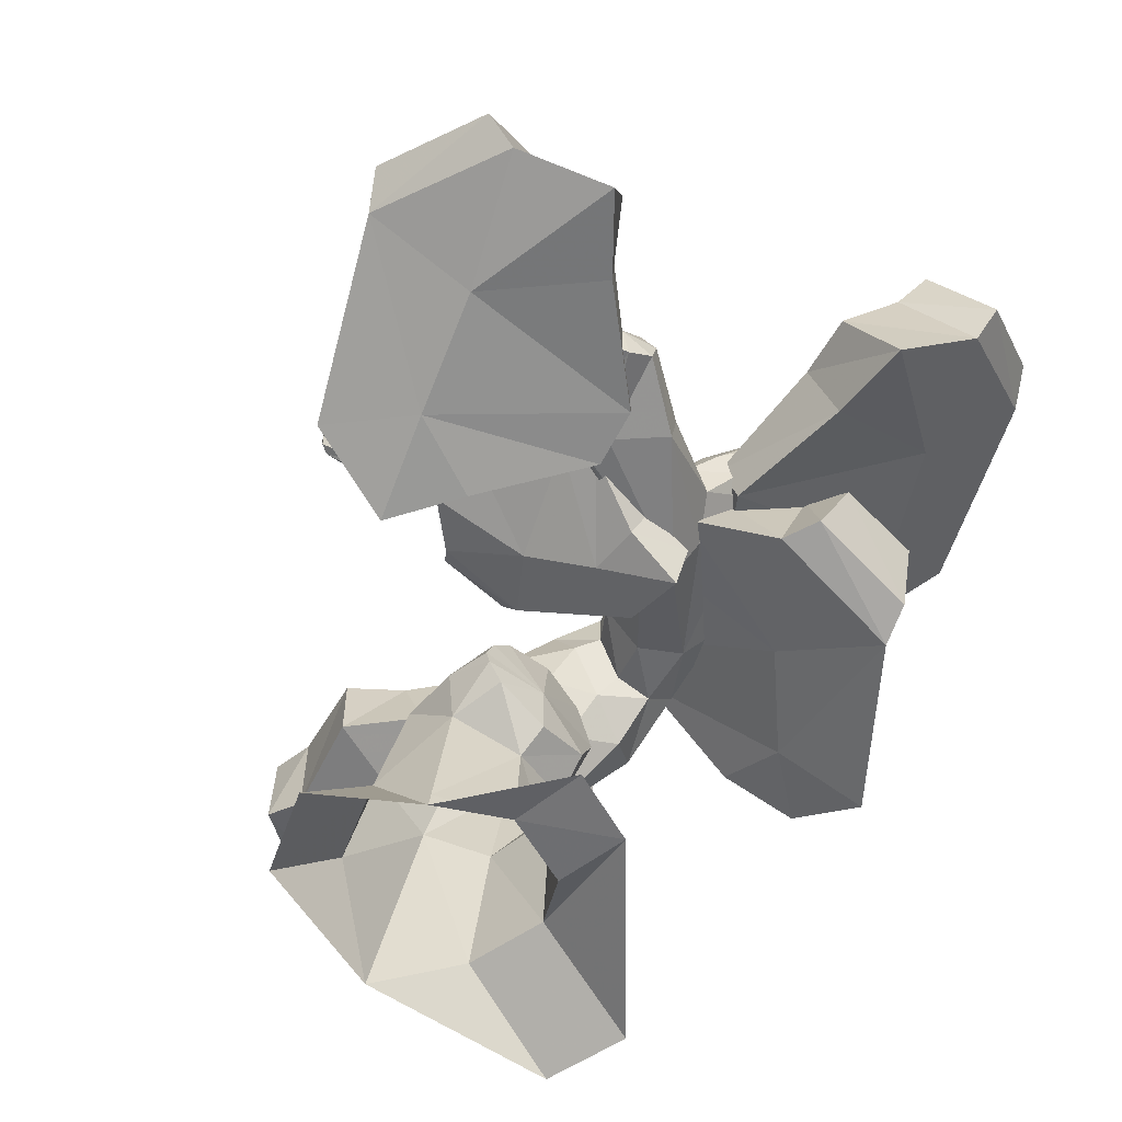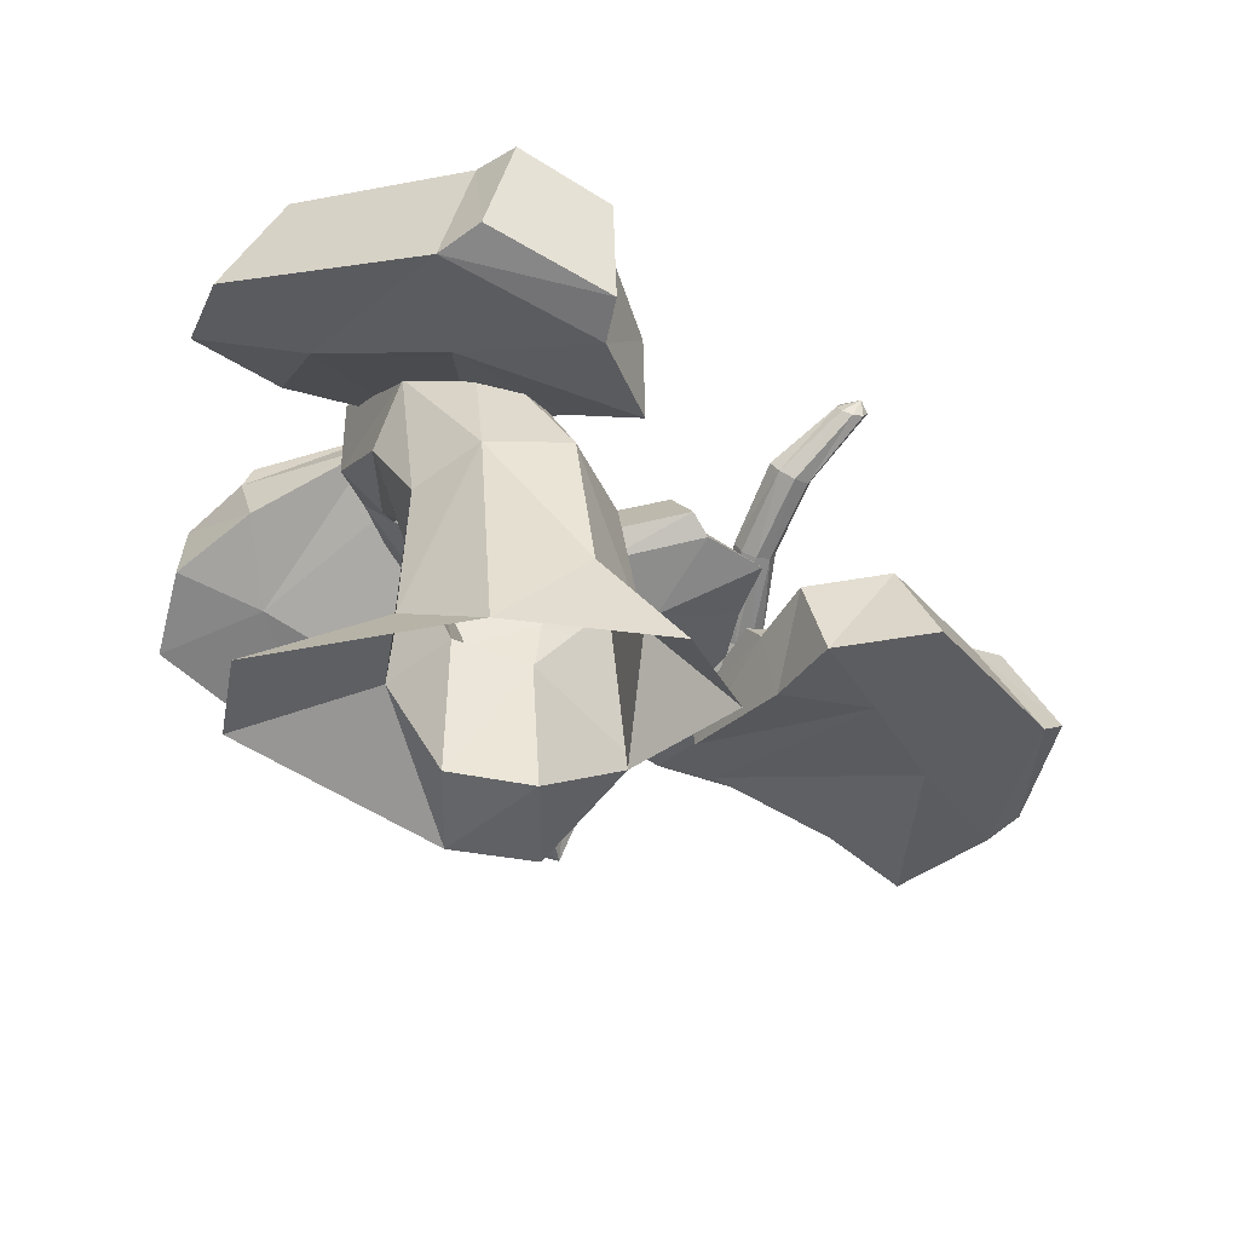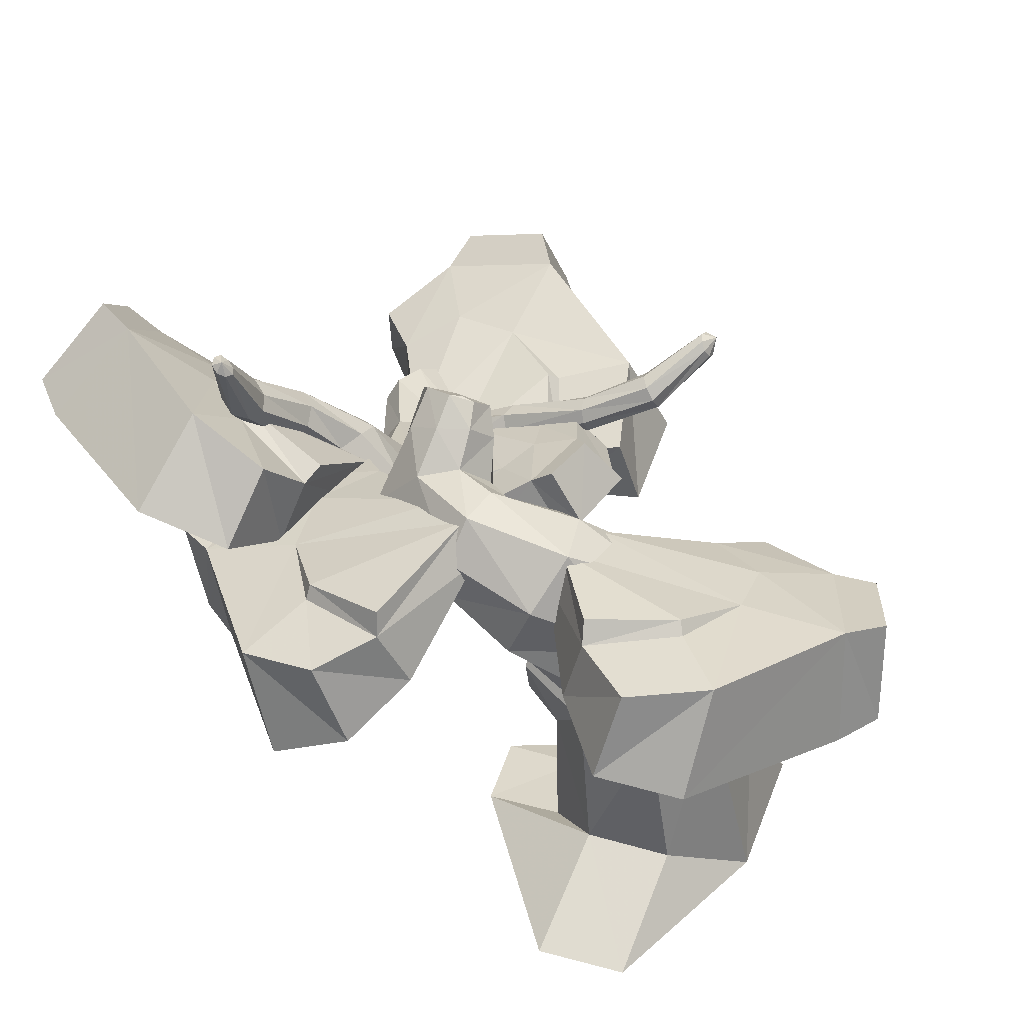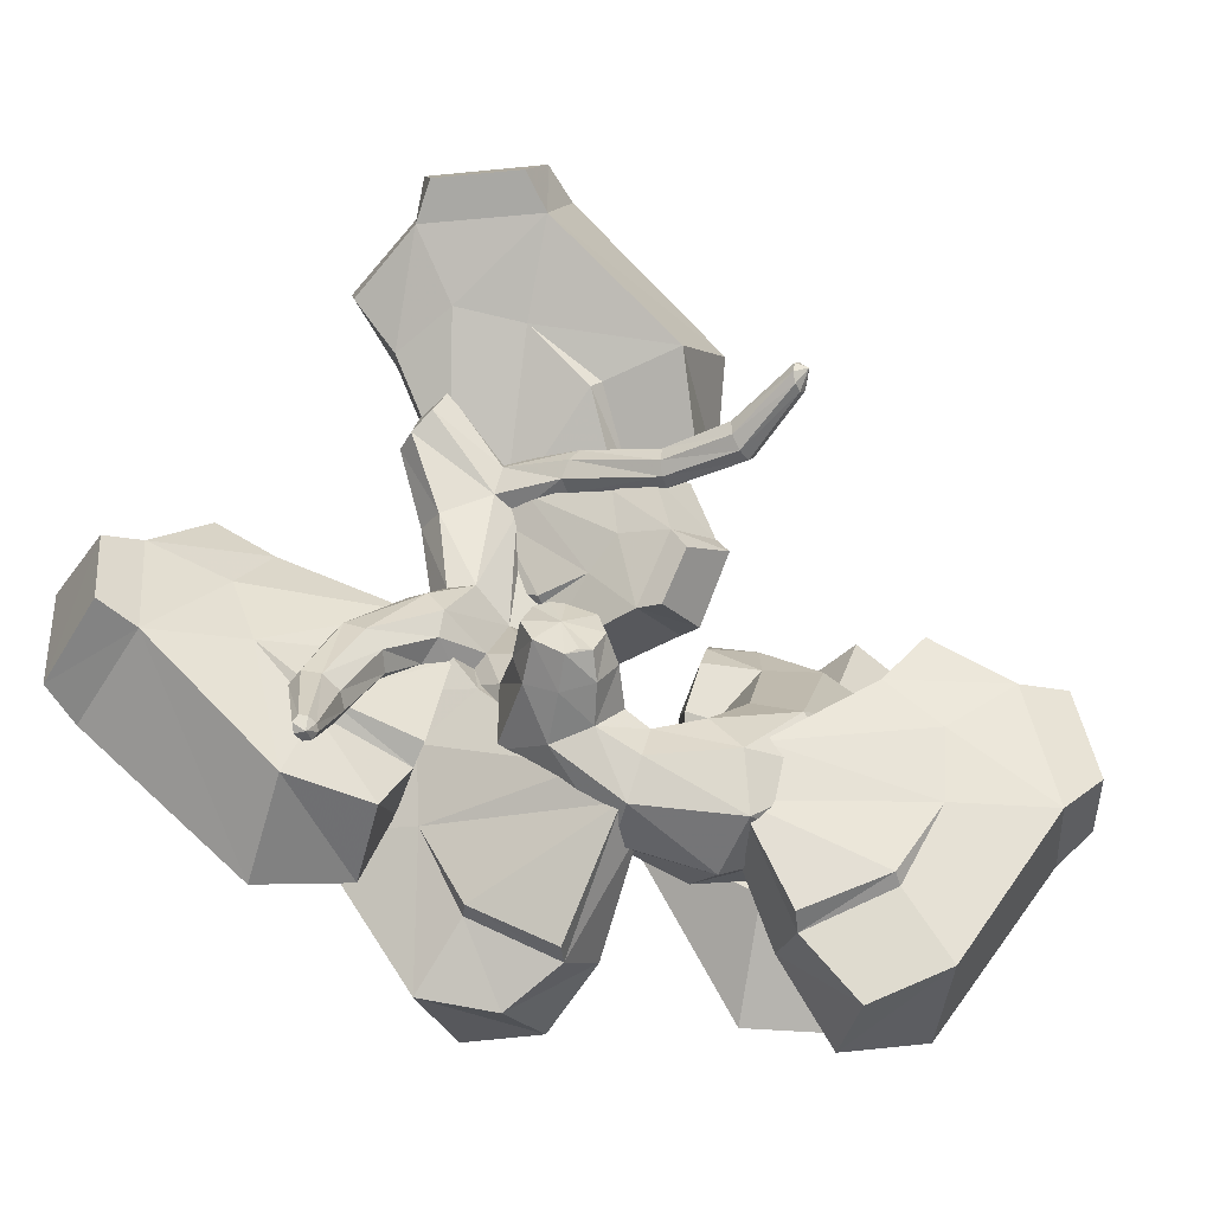
<metadata>
{"format":"obj","ext":"obj","renderer":"f3d","projection":"perspective","resolution":1024,"background":"white","views":[{"elev":-63.2,"azim":132.7,"up":"+Y"},{"elev":-39.6,"azim":-0.4,"up":"+Y"},{"elev":41.0,"azim":-61.3,"up":"+Y"},{"elev":74.6,"azim":-77.2,"up":"+Y"}]}
</metadata>
<code>
v  -0.06618 0.2582 0.1313
v  -0.04811 -0.05719 -0.0615
v  0.1107 -0.05317 0.2212
v  0.07577 0.3353 0.2054
v  -0.05388 0.4219 0.05319
v  -0.08146 0.5885 0.06646
v  -0.1984 0.5773 0.08341
v  0.08129 0.4975 0.07922
v  0.03536 0.552 0.07511
v  -0.07606 1.067 -0.1878
v  -0.1512 1.124 -0.1628
v  -0.1327 1.107 -0.2304
v  -0.2207 0.3011 0.1576
v  -0.2266 -0.05611 -0.02207
v  -0.2493 0.472 0.08813
v  -0.0933 1.068 -0.2637
v  -0.3017 0.4257 0.2627
v  -0.6054 -0.052 0.3194
v  -0.1984 0.3553 0.07055
v  -0.02975 1.017 -0.2214
v  -0.02423 1.007 -0.1908
v  -0.04459 1.012 -0.2514
v  -0.2875 0.4266 0.4362
v  -0.5715 -0.04739 0.5226
v  -0.06596 0.3042 0.06354
v  -0.03733 1.028 -0.1253
v  -0.1573 0.464 0.5261
v  -0.1258 -0.04404 0.6371
v  0.0597 0.3531 0.07471
v  -0.07821 1.066 -0.09884
v  -0.4267 1.247 -0.5796
v  -0.4145 1.242 -0.6085
v  -0.3978 1.24 -0.6018
v  0.01375 0.483 0.5044
v  0.2155 -0.04393 0.582
v  0.09512 0.4031 0.0778
v  -0.1266 1.105 -0.1138
v  -0.3941 1.229 -0.585
v  0.09216 0.4701 0.329
v  0.3093 -0.0474 0.3982
v  0.1015 0.4379 0.081
v  -0.1325 1.115 -0.1394
v  -0.4022 1.219 -0.5679
v  -0.4149 1.212 -0.5612
v  0.3983 0.5036 -0.6109
v  0.3468 0.5372 -0.633
v  0.1825 0.5267 -0.5416
v  0.2715 0.5208 -0.4373
v  -0.01676 0.8308 -0.4776
v  -0.04917 0.8552 -0.4341
v  -0.1787 1.07 -0.09466
v  0.3348 0.5964 -0.6369
v  0.1749 0.6018 -0.5518
v  -0.1689 0.8669 -0.4504
v  -0.1117 0.8787 -0.4288
v  -0.1004 0.7857 -0.3383
v  -0.175 0.7816 -0.3736
v  -0.1482 0.7787 -0.5091
v  -0.1842 0.8232 -0.4788
v  -0.1983 0.7229 -0.3939
v  -0.09221 0.6275 -0.3853
v  0.3625 0.6446 -0.6165
v  0.1989 0.6626 -0.516
v  -0.1484 1 -0.268
v  -0.08537 0.9586 -0.2423
v  -0.4338 1.236 -0.6015
v  -0.08386 0.7782 -0.5303
v  -0.02763 0.8039 -0.5157
v  0.4175 0.6564 -0.5841
v  0.2699 0.6397 -0.4166
v  -0.01062 0.6895 -0.3165
v  -0.4413 1.225 -0.5848
v  -0.4325 1.215 -0.5681
v  0.4716 0.6243 -0.5638
v  0.3381 0.6176 -0.4152
v  0.489 0.5634 -0.5647
v  0.3602 0.5764 -0.4175
v  0.2468 0.6148 -0.3632
v  0.2429 0.5698 -0.3462
v  -0.01568 0.6431 -0.2285
v  0.4572 0.5135 -0.5848
v  0.3405 0.5387 -0.4274
v  -0.2049 1.042 -0.2342
v  0.2486 0.5317 -0.3708
v  -0.07877 0.5467 -0.3139
v  -0.04587 0.573 -0.2467
v  -0.2142 1.072 -0.1609
v  0.04858 0.7244 -0.3986
v  0.3186 0.6882 -0.2841
v  0.2994 0.6585 -0.2659
v  -0.247 1.007 -0.08369
v  -0.1874 0.945 -0.03778
v  -0.2144 0.9435 0.01902
v  -0.2823 1.007 0.01614
v  0.3076 0.6251 -0.2435
v  -0.02305 0.6676 -0.4723
v  0.0313 0.7168 -0.4561
v  0.3369 0.6079 -0.2325
v  -0.05239 0.9474 -0.1781
v  -0.2994 0.993 -0.1633
v  -0.3788 1.002 0.00869
v  0.3699 0.6181 -0.2364
v  -0.2217 0.5547 0.1582
v  0.394 0.6422 -0.2457
v  0.3925 0.6729 -0.262
v  0.3613 0.6921 -0.2787
v  -0.349 0.7664 -0.2228
v  -0.3086 0.8826 -0.2688
v  -0.4438 0.9159 -0.003893
v  -0.4219 0.7916 -0.01608
v  -0.2306 0.7091 -0.0779
v  -0.1468 0.8086 -0.05699
v  0.5642 0.8773 0.1673
v  0.5427 0.8881 0.1672
v  -0.1224 1.017 -0.06454
v  -0.2117 0.845 0.01914
v  -0.281 0.7648 0.02885
v  -0.09148 0.6074 0.1334
v  -0.3096 0.7001 -0.1479
v  0.5336 0.9077 0.1584
v  -0.3581 0.7309 0.002389
v  0.5422 0.9257 0.1456
v  0.1097 0.4535 0.1879
v  0.03987 0.5797 0.2021
v  0.5638 0.9318 0.136
v  -0.1775 0.8809 -0.2902
v  0.5864 0.9215 0.1355
v  -0.09552 0.8559 -0.2392
v  0.596 0.9004 0.1449
v  -0.07334 0.9631 -0.09416
v  -0.08423 0.8252 -0.1534
v  0.5863 0.882 0.1582
v  0.4176 0.5786 -0.6149
v  0.5832 0.9188 0.166
v  -0.1445 0.9622 -0.6056
v  -0.1511 0.9812 -0.5583
v  -0.2044 0.8972 -0.6156
v  -0.1647 0.9292 -0.6274
v  -0.2421 0.9108 -0.525
v  -0.2362 0.889 -0.5732
v  -0.2225 0.9501 -0.5041
v  -0.1835 0.9776 -0.5168
v  -0.2848 1.099 -0.6408
v  -0.3545 1.071 -0.6436
v  -0.3632 1.047 -0.5648
v  -0.3332 1.057 -0.5471
v  -0.3018 1.075 -0.5622
v  -0.2802 1.091 -0.6011
v  -0.3154 1.09 -0.6578
v  -0.374 1.053 -0.6053
v  0.3446 0.709 -0.05925
v  0.3745 0.6943 -0.06227
v  0.3316 0.7371 -0.06594
v  0.3445 0.7647 -0.07918
v  0.3752 0.774 -0.08978
v  0.405 0.7594 -0.09233
v  0.4162 0.7291 -0.08575
v  0.4037 0.7028 -0.07363
v  0.4483 0.7756 0.08658
v  0.417 0.791 0.0948
v  0.3997 0.8186 0.08629
v  0.4073 0.8446 0.06467
v  0.4348 0.8531 0.04315
v  0.4667 0.8382 0.03454
v  0.4835 0.8079 0.04411
v  0.4757 0.7821 0.06558
v  -0.2393 0.5837 0.1548
v  -0.2622 0.7149 0.0781
v  -0.1748 0.8144 0.06803
v  -0.1443 0.6907 0.1286
v  -0.3291 0.5198 0.2465
v  -0.3712 0.661 0.1104
v  -0.3736 0.6003 0.3527
v  -0.4545 0.7296 0.154
v  -0.3197 0.7308 0.4128
v  -0.4472 0.8573 0.2049
v  -0.1885 0.8313 0.4079
v  -0.3425 0.9603 0.2413
v  -0.08415 0.8141 0.3001
v  -0.2125 0.9532 0.2015
v  -0.08215 0.7789 0.1928
v  -0.1599 0.9039 0.122
v  -0.2969 0.07814 0.4997
v  -0.1292 0.01185 0.6249
v  -0.3256 0.07453 0.3044
v  0.1068 -0.01044 0.2195
v  -0.0501 -0.02249 0.1294
v  -0.226 -0.01682 0.1674
v  0.05141 0.1613 0.5518
v  0.1392 0.1541 0.3712
v  0.3575 0.6062 -0.1796
v  0.5332 0.6761 -0.2715
v  0.2462 0.5726 -0.3922
v  0.6437 0.6729 -0.5953
v  0.5358 0.6098 -0.6966
v  0.2888 0.5814 -0.5194
v  0.385 0.5641 -0.1534
v  0.555 0.6563 -0.2522
v  0.6366 0.684 -0.4317
v  0.4588 0.5865 -0.0255
v  0.7942 0.702 -0.7097
v  0.6356 0.6103 -0.8112
v  0.6583 0.6908 -0.1032
v  0.8552 0.765 -0.4372
v  0.8966 0.4825 -0.7443
v  0.7345 0.4692 -0.0205
v  0.9856 0.532 -0.4155
v  0.2559 0.4759 -0.3991
v  0.5555 0.4569 -0.7059
v  0.2984 0.4847 -0.5263
v  0.4127 0.4186 -0.158
v  0.503 0.3995 0.01183
v  0.707 0.433 -0.8493
v  0.7363 0.4545 -0.4731
v  0.6134 0.4282 -0.2137
v  0.8822 0.7523 -0.6958
v  0.9259 0.7975 -0.5007
v  1.036 0.5914 -0.481
v  0.9699 0.544 -0.743
v  -0.3374 0.9608 -0.3961
v  -0.308 1.023 -0.5947
v  -0.1369 0.8247 -0.3974
v  -0.2215 0.9884 -0.7613
v  -0.09995 0.9157 -0.8442
v  -0.05033 0.7913 -0.4947
v  -0.00207 0.7975 -0.7961
v  -0.3884 0.9389 -0.408
v  -0.3413 1.017 -0.6048
v  -0.4919 1.044 -0.4434
v  -0.4877 1.128 -0.6264
v  -0.06019 0.9276 -1.031
v  0.04666 0.7733 -0.9379
v  -0.2738 1.103 -0.9573
v  -0.6226 0.8996 -0.4639
v  -0.6832 0.9768 -0.6538
v  -0.173 0.7379 -1.137
v  -0.03163 0.6138 -1.018
v  -0.08621 0.9961 -1.102
v  -0.2392 1.122 -1.05
v  -0.3923 0.9672 -1.137
v  -0.1778 0.8085 -1.201
v  -0.449 0.9293 -1.061
v  -0.09169 0.7038 -0.5059
v  -0.1783 0.7372 -0.4087
v  -0.07055 0.6607 -0.8171
v  -0.4606 0.8122 -0.4339
v  -0.4972 0.8396 -0.6373
v  -0.3322 0.7866 -0.8676
v  -0.6599 0.9229 -0.05516
v  -0.6149 0.8785 -0.2557
v  -0.3745 0.9836 -0.002682
v  -0.4788 0.8355 -0.3824
v  -0.3202 0.837 -0.4245
v  -0.317 0.9758 -0.07685
v  -0.1917 0.8626 -0.3312
v  -0.6797 0.8706 -0.04544
v  -0.6323 0.8478 -0.2561
v  -0.7945 0.8238 -0.142
v  -0.7994 0.7983 -0.3169
v  -0.2403 0.778 -0.5879
v  -0.09716 0.8121 -0.4389
v  -0.5261 0.7658 -0.5999
v  -0.7943 0.6466 -0.05901
v  -0.8397 0.5702 -0.2269
v  -0.1724 0.5459 -0.5503
v  -0.03085 0.6325 -0.4024
v  -0.2789 0.7623 -0.6814
v  -0.4835 0.7536 -0.69
v  -0.4721 0.5225 -0.6519
v  -0.1992 0.5493 -0.6421
v  -0.5136 0.501 -0.5613
v  -0.2897 0.8946 -0.03056
v  -0.4033 0.9024 0.04085
v  -0.1507 0.7313 -0.2611
v  -0.6461 0.7398 0.01547
v  -0.6258 0.6294 -0.1602
v  -0.4017 0.598 -0.3387
v  -0.5006 0.9598 0.362
v  -0.3801 0.9359 0.5325
v  -0.3118 0.9384 0.2117
v  -0.2136 0.8738 0.6023
v  -0.05666 0.8331 0.5766
v  -0.1825 0.9075 0.232
v  0.01784 0.8029 0.4373
v  -0.533 0.9152 0.3756
v  -0.4013 0.9125 0.5482
v  -0.6426 0.9296 0.524
v  -0.5289 0.927 0.6808
v  0.0743 0.779 0.7049
v  0.1381 0.7435 0.5086
v  -0.1706 0.8573 0.8309
v  -0.7167 0.75 0.5
v  -0.652 0.7111 0.6806
v  0.06795 0.5344 0.7094
v  0.1417 0.5488 0.5002
v  0.07994 0.7909 0.8065
v  -0.0954 0.847 0.8966
v  -0.1507 0.6205 0.9225
v  0.08701 0.5603 0.7995
v  -0.2322 0.5988 0.8653
v  -0.1967 0.8155 0.2031
v  -0.3259 0.8465 0.1828
v  -0.00563 0.656 0.3959
v  -0.5586 0.7725 0.3451
v  -0.4845 0.6904 0.5218
v  -0.2159 0.6203 0.5993
v  0.08219 0.5832 -0.389
v  0.07523 0.6488 -0.278
v  0.2288 0.6054 -0.4008
v  0.1337 0.6907 -0.1855
v  0.221 0.7193 -0.1443
v  0.2845 0.6389 -0.3499
v  0.3129 0.701 -0.1754
v  0.06917 0.5544 -0.3745
v  0.0632 0.634 -0.2677
v  -0.04827 0.5296 -0.3853
v  -0.04778 0.6256 -0.2464
v  0.2396 0.7654 -0.03789
v  0.3493 0.7289 -0.0942
v  0.0681 0.7458 -0.07077
v  -0.04485 0.4156 -0.3474
v  -0.07006 0.4831 -0.1966
v  0.273 0.6499 0.05225
v  0.3844 0.6375 -0.02555
v  0.2014 0.7943 0.002792
v  0.07861 0.7802 -0.02075
v  0.07869 0.6612 0.06032
v  0.2431 0.6875 0.08611
v  0.06706 0.6115 0.0242
v  0.3034 0.585 -0.332
v  0.2477 0.5515 -0.3829
v  0.3409 0.6157 -0.1449
v  0.09138 0.4726 -0.3414
v  0.07003 0.4966 -0.2175
v  0.1731 0.5709 -0.09432
g RockyMountainTree01
f 158 102 104 157
f 57 108 126 56
f 140 58 59 139
f 43 147 148 38
f 180 178 177 179
f 136 50 49 135
f 32 66 31
f 22 65 64 16
f 72 73 31
f 123 41 8
f 5 29 25
f 167 171 172 168
f 130 112 131 99
f 91 100 101 94
f 38 148 143 33
f 165 164 127 129
f 77 105 104 82
f 21 99 22 20
f 170 167 168 169
f 133 45 46
f 66 72 31
f 165 157 156 164
f 131 80 71 128
f 94 101 178 180
f 91 92 115 51
f 174 173 175 176
f 159 152 158 166
f 52 53 63 62
f 99 131 128 65
f 102 48 82 104
f 110 174 176 109
f 110 107 119 121
f 116 112 92 93
f 57 56 55 54
f 79 78 71 80
f 49 88 97 68
f 1 13 19 25
f 137 140 150 144
f 96 61 58 67
f 12 83 87 11
f 84 48 102 98
f 97 63 53 96
f 167 170 118 103
f 5 7 6
f 85 48 84 86
f 79 95 90 78
f 5 25 19
f 43 31 44
f 117 111 112 116
f 36 123 4 29
f 76 77 82 81
f 166 158 157 165
f 5 6 9
f 153 151 160 161
f 120 134 122
f 74 75 77 76
f 8 9 124 123
f 38 31 43
f 5 8 41
f 132 166 165 129
f 83 108 100 87
f 119 61 85 111
f 10 11 42
f 10 12 11
f 121 172 174 110
f 125 122 134
f 50 71 88 49
f 86 112 111 85
f 182 180 179 181
f 114 160 159 113
f 73 44 31
f 114 134 120
f 10 42 37
f 88 70 63 97
f 152 98 102 158
f 33 143 149 32
f 154 153 161 162
f 113 159 166 132
f 91 94 93 92
f 146 147 43 44
f 109 108 107 110
f 128 71 56 126
f 87 100 91 51
f 65 128 126 64
f 118 6 7 103
f 88 71 78 70
f 39 4 123
f 59 60 57 54
f 154 89 90 153
f 137 67 58 140
f 176 178 101 109
f 5 9 8
f 72 66 144 150
f 129 127 134
f 5 19 15
f 135 49 68 138
f 31 38 33
f 15 17 103 7
f 172 171 173 174
f 60 61 119 107
f 155 154 162 163
f 116 93 182 169
f 114 113 134
f 133 81 45
f 169 168 117 116
f 139 59 54 141
f 51 11 87
f 131 112 86 80
f 60 107 108 57
f 47 61 96 53
f 127 125 134
f 156 155 163 164
f 55 50 136 142
f 168 172 121 117
f 179 39 124 181
f 99 65 22
f 39 123 124
f 92 112 130 115
f 145 150 140 139
f 133 76 81
f 151 95 98 152
f 89 70 78 90
f 149 138 137 144
f 46 45 48 47
f 34 39 179 177
f 10 37 30
f 154 155 106 89
f 5 41 36
f 134 113 132
f 10 20 22
f 54 55 142 141
f 51 115 30 37
f 44 73 145 146
f 69 70 75 74
f 52 46 47 53
f 29 4 1 25
f 135 143 148 136
f 133 52 62
f 73 72 150 145
f 10 22 16
f 146 145 139 141
f 93 94 180 182
f 143 135 138 149
f 23 27 175 173
f 125 127 164 163
f 105 77 75 106
f 10 21 20
f 32 149 144 66
f 121 119 111 117
f 133 62 69
f 147 146 141 142
f 82 48 45 81
f 58 61 60 59
f 26 130 99 21
f 100 108 109 101
f 105 106 155 156
f 103 17 171 167
f 62 63 70 69
f 120 122 162 161
f 75 70 89 106
f 133 74 76
f 10 30 26
f 5 15 7
f 27 34 177 175
f 133 69 74
f 120 161 160 114
f 30 115 130 26
f 122 125 163 162
f 5 36 29
f 181 124 118 170
f 86 84 79 80
f 142 136 148 147
f 11 51 37 42
f 178 176 175 177
f 157 104 105 156
f 64 83 12 16
f 10 16 12
f 79 84 98 95
f 17 23 173 171
f 13 17 15 19
f 85 61 47 48
f 31 33 32
f 133 46 52
f 138 68 67 137
f 169 182 181 170
f 160 151 152 159
f 97 96 67 68
f 56 71 50 55
f 153 90 95 151
f 126 108 83 64
f 129 134 132
f 10 26 21
f 118 124 9 6
f 36 41 123
f 27 23 183 184
f 28 184 183 24
f 23 17 185 183
f 24 183 185 18
f 1 4 186 187
f 187 186 3 2
f 188 13 1 187
f 14 188 187 2
f 185 17 13 188
f 185 188 14 18
f 190 39 34 189
f 190 189 35 40
f 189 34 27 184
f 189 184 28 35
f 4 39 190 186
f 3 186 190 40
f 191 192 193
f 199 194 196
f 194 195 196
f 193 192 199 196
f 192 191 197 198
f 192 198 199
f 198 197 200 203
f 195 194 201 202
f 194 199 204 201
f 199 198 203 204
f 203 200 212 206
f 202 201 205 213
f 216 217 218 219
f 204 203 206 207
f 197 191 193
f 193 196 210 208
f 196 195 209 210
f 200 197 211 212
f 195 202 213 209
f 197 193 208 211
f 215 208 210 214
f 207 206 215 214
f 215 211 208
f 209 213 214
f 210 209 214
f 214 213 205 207
f 212 211 215 206
f 201 204 217 216
f 204 207 218 217
f 201 216 219 205
f 207 205 219 218
f 220 222 221
f 223 225 224
f 224 225 226
f 222 225 223 221
f 221 228 227 220
f 221 223 228
f 228 230 229 227
f 226 232 231 224
f 224 231 233 223
f 223 233 230 228
f 230 235 234 229
f 232 237 236 231
f 238 241 240 239
f 233 242 235 230
f 227 222 220
f 222 244 243 225
f 225 243 245 226
f 229 234 246 227
f 226 245 237 232
f 227 246 244 222
f 247 248 243 244
f 242 248 247 235
f 247 244 246
f 245 248 237
f 243 248 245
f 248 242 236 237
f 234 235 247 246
f 231 238 239 233
f 233 239 240 242
f 231 236 241 238
f 242 240 241 236
f 249 251 250
f 252 254 253
f 253 254 255
f 251 254 252 250
f 250 257 256 249
f 250 252 257
f 257 259 258 256
f 255 261 260 253
f 253 260 262 252
f 252 262 259 257
f 259 264 263 258
f 261 266 265 260
f 267 270 269 268
f 262 271 264 259
f 256 251 249
f 251 273 272 254
f 254 272 274 255
f 258 263 275 256
f 255 274 266 261
f 256 275 273 251
f 276 277 272 273
f 271 277 276 264
f 276 273 275
f 274 277 266
f 272 277 274
f 277 271 265 266
f 263 264 276 275
f 260 267 268 262
f 262 268 269 271
f 260 265 270 267
f 271 269 270 265
f 278 279 280
f 281 282 283
f 282 284 283
f 280 279 281 283
f 279 278 285 286
f 279 286 281
f 286 285 287 288
f 284 282 289 290
f 282 281 291 289
f 281 286 288 291
f 288 287 292 293
f 290 289 294 295
f 296 297 298 299
f 291 288 293 300
f 285 278 280
f 280 283 301 302
f 283 284 303 301
f 287 285 304 292
f 284 290 295 303
f 285 280 302 304
f 305 302 301 306
f 300 293 305 306
f 305 304 302
f 303 295 306
f 301 303 306
f 306 295 294 300
f 292 304 305 293
f 289 291 297 296
f 291 300 298 297
f 289 296 299 294
f 300 294 299 298
f 307 308 309
f 310 311 312
f 311 313 312
f 309 308 310 312
f 308 307 314 315
f 308 315 310
f 315 314 316 317
f 313 311 318 319
f 311 310 320 318
f 310 315 317 320
f 317 316 321 322
f 319 318 323 324
f 325 326 327 328
f 320 317 322 329
f 314 307 309
f 309 312 330 331
f 312 313 332 330
f 316 314 333 321
f 313 319 324 332
f 314 309 331 333
f 334 331 330 335
f 329 322 334 335
f 334 333 331
f 332 324 335
f 330 332 335
f 335 324 323 329
f 321 333 334 322
f 318 320 326 325
f 320 329 327 326
f 318 325 328 323
f 329 323 328 327

</code>
